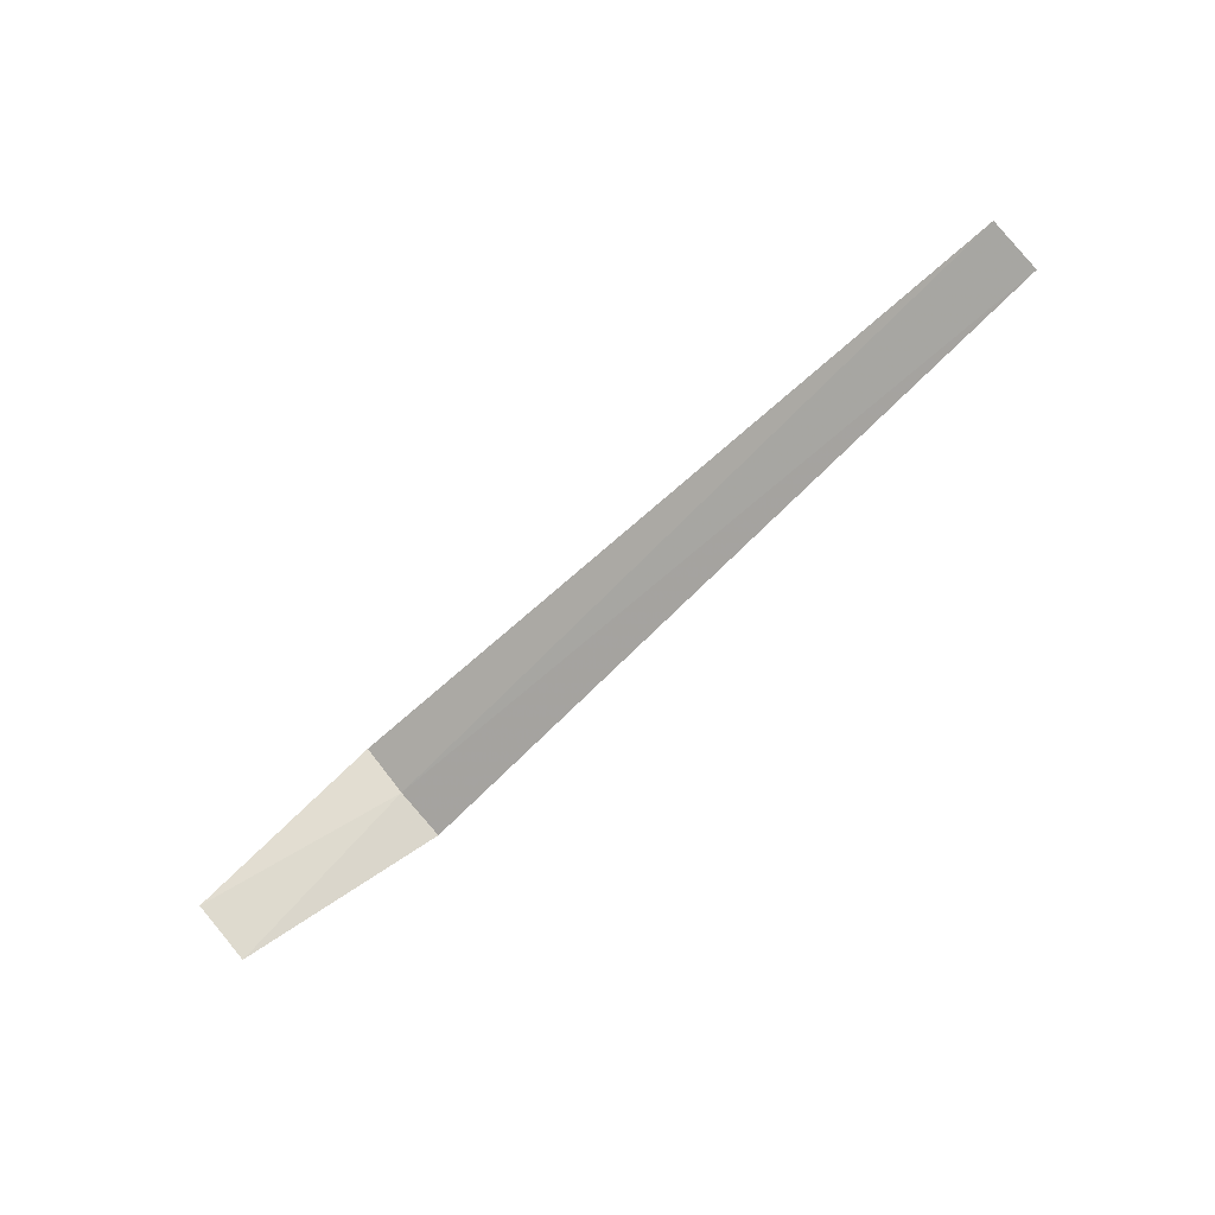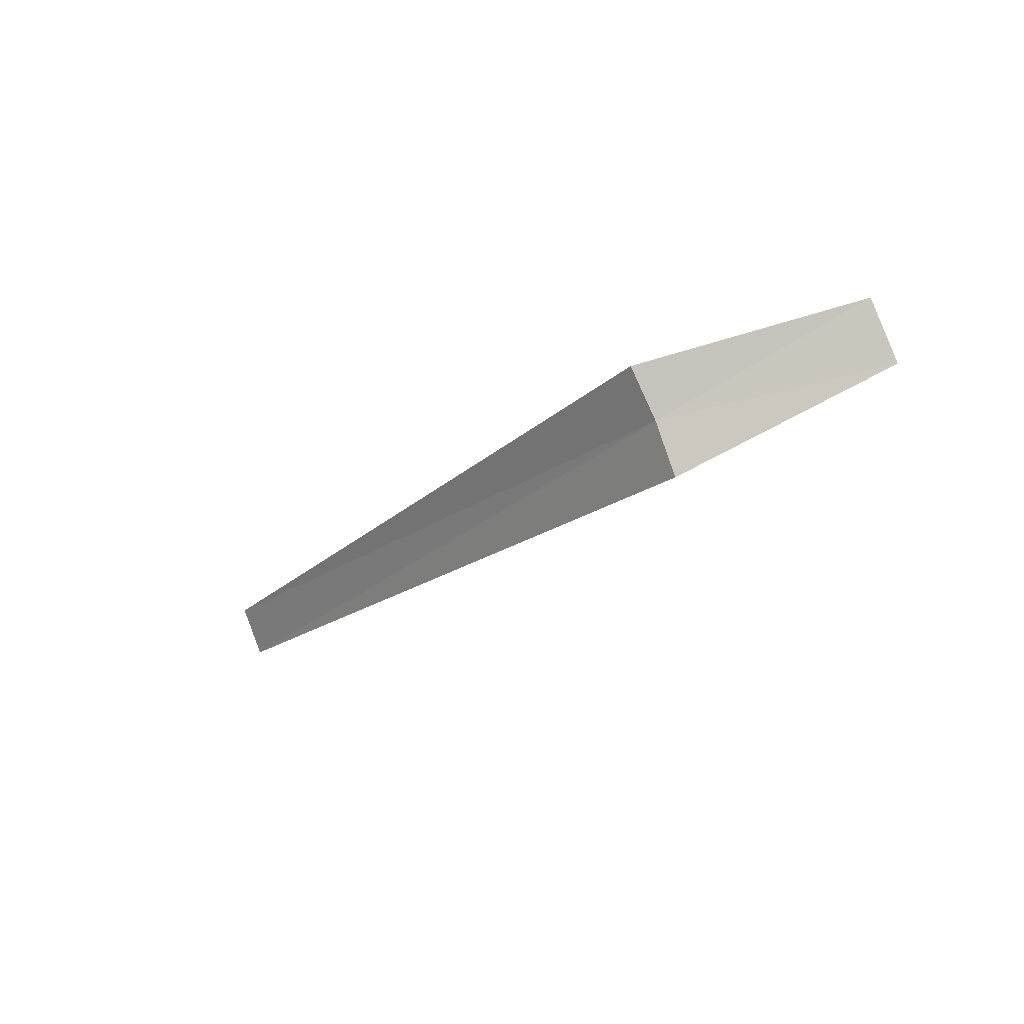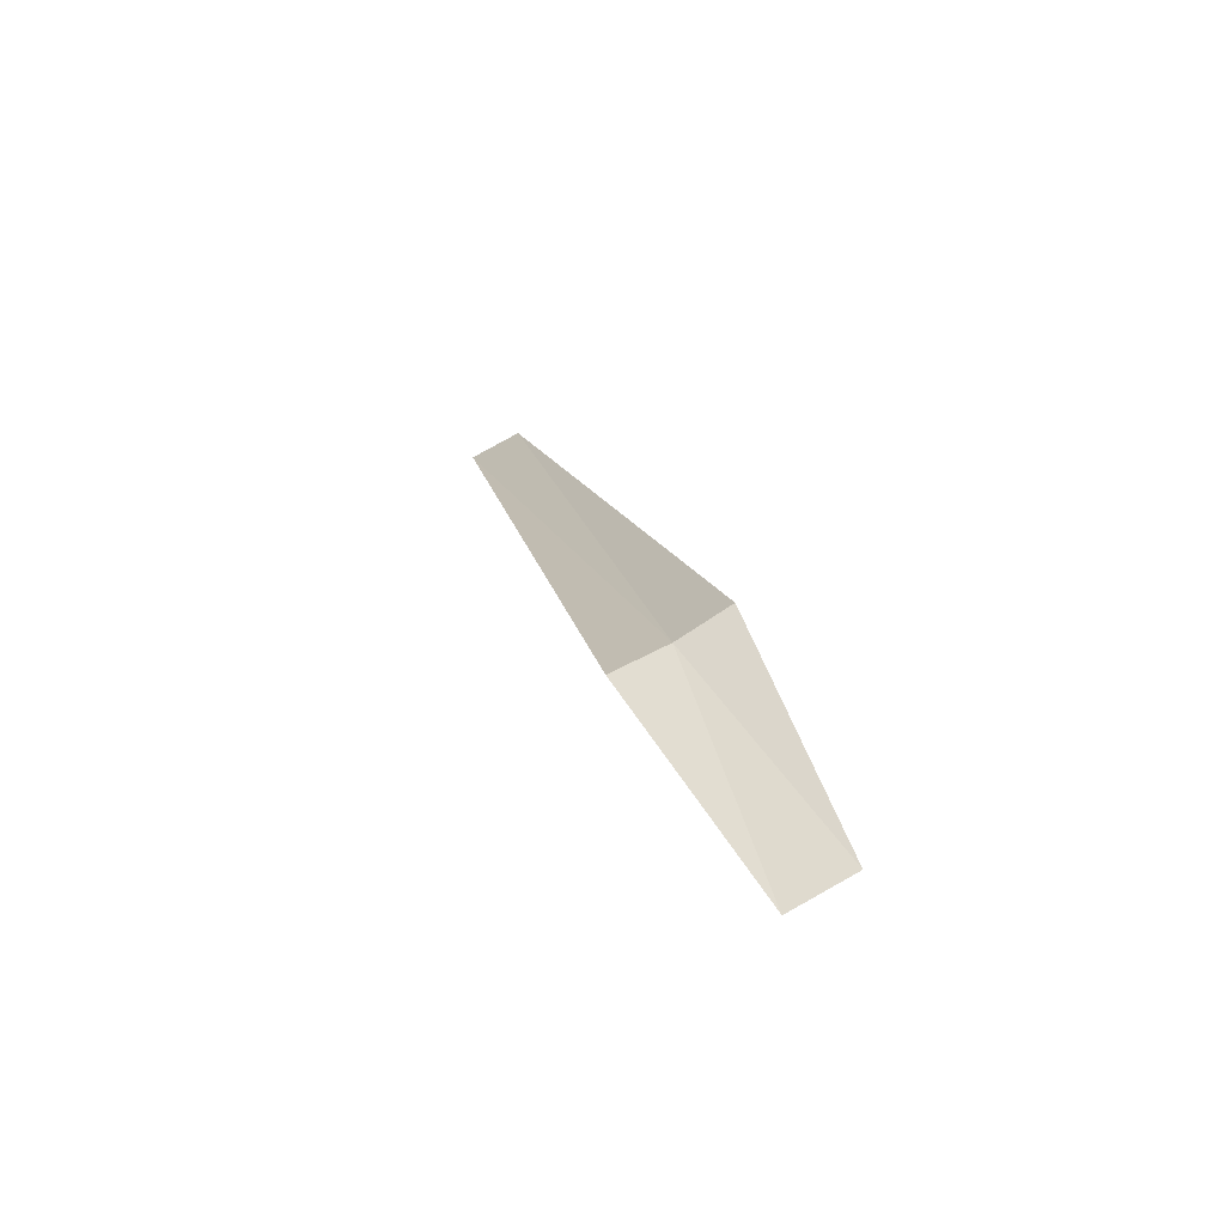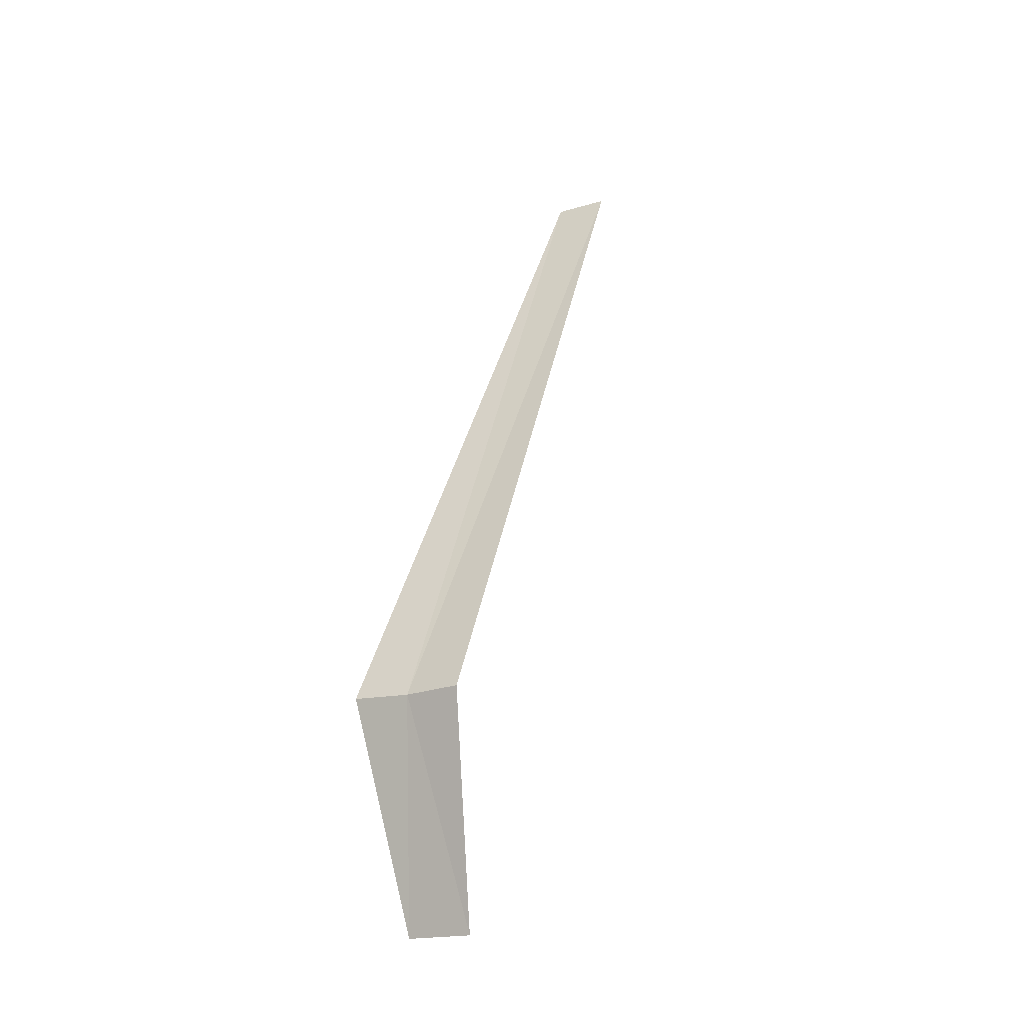
<metadata>
{"format":"obj","ext":"obj","renderer":"f3d","projection":"perspective","resolution":1024,"background":"white","views":[{"elev":-61.8,"azim":45.6,"up":"+Y"},{"elev":-21.3,"azim":-125.8,"up":"+Z"},{"elev":15.6,"azim":-102.5,"up":"+Y"},{"elev":45.5,"azim":-76.4,"up":"+Y"}]}
</metadata>
<code>
v -123.5 -75.33 3.867
v -124 -75.83 3.994
v -124 -75.73 4.179
v -123.5 -75.4 3.705
v -123.5 -75.24 4.019
v -121 -75.37 3.778
v -121 -75.29 3.938
f 1 2 3
f 1 4 2
f 1 3 5
f 1 6 4
f 1 5 7
f 1 7 6

</code>
